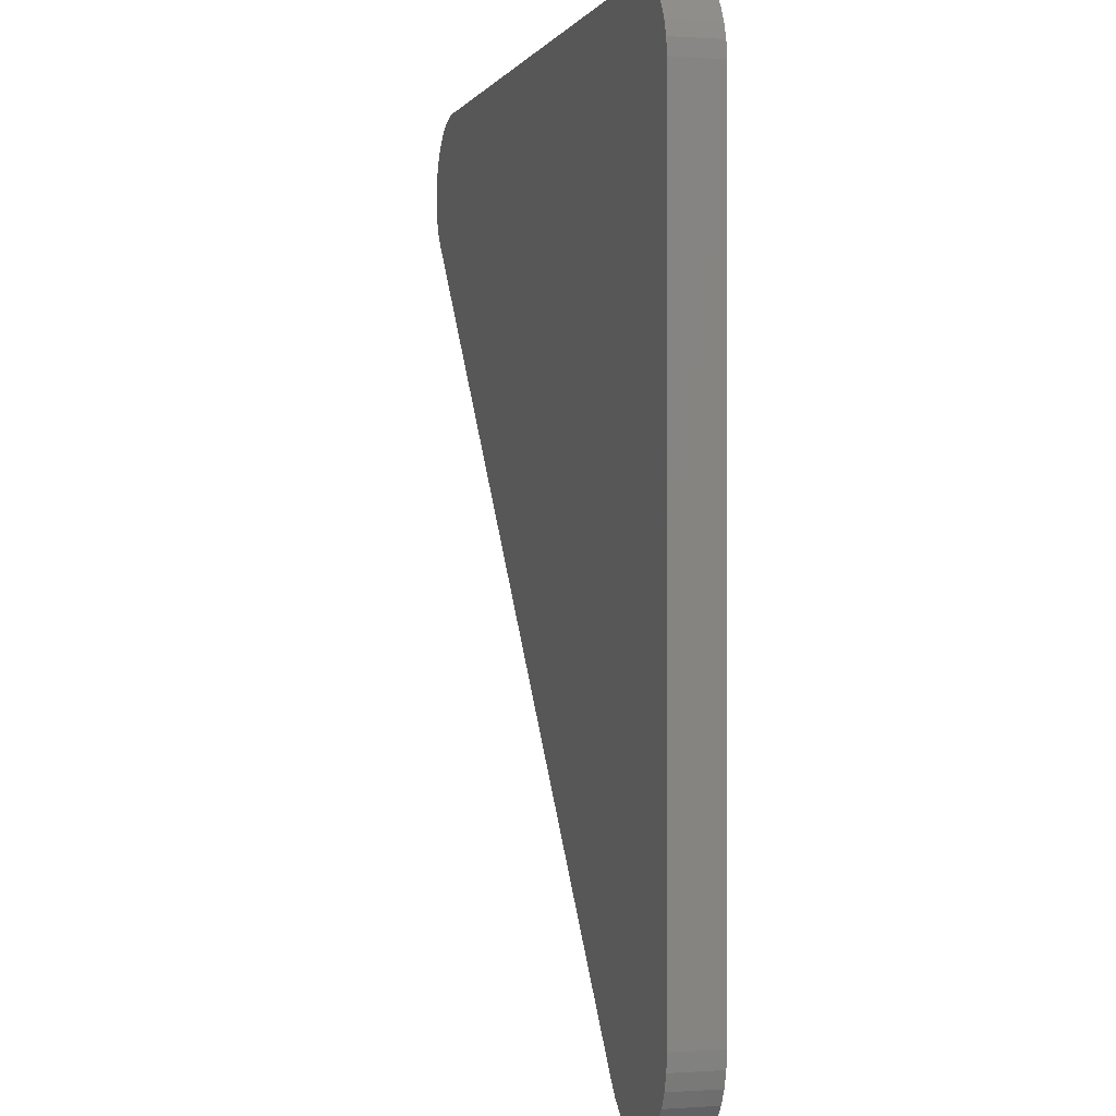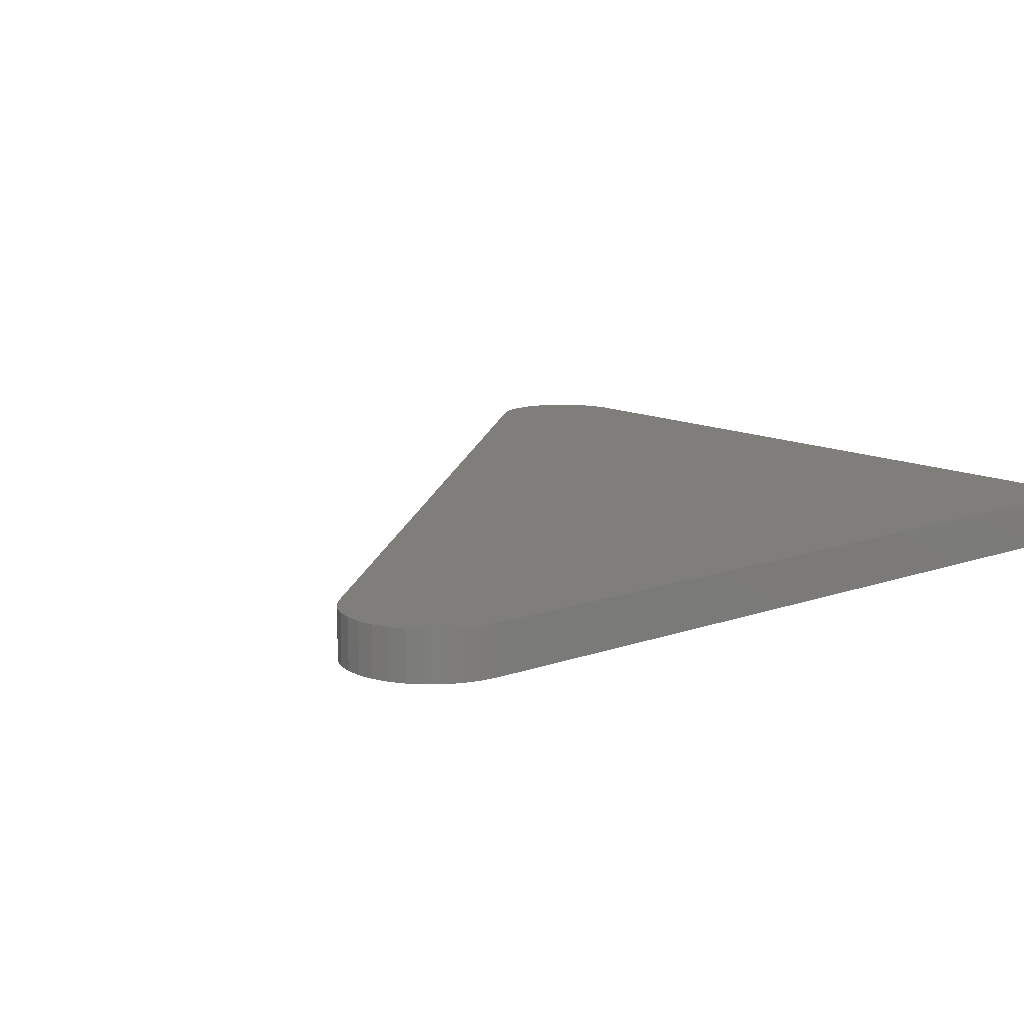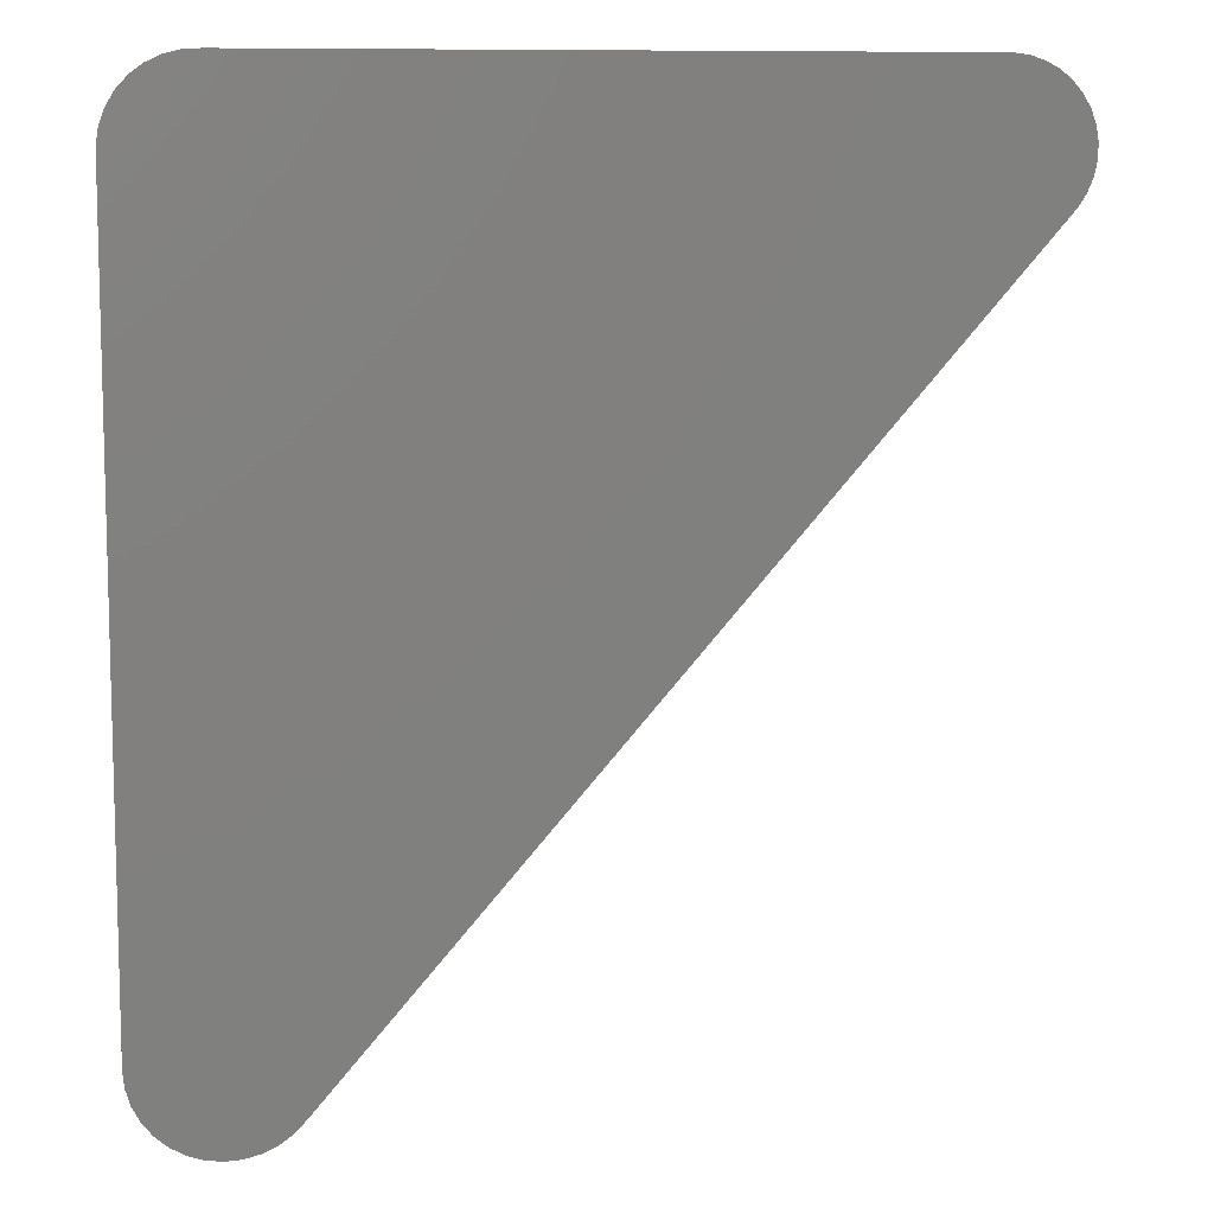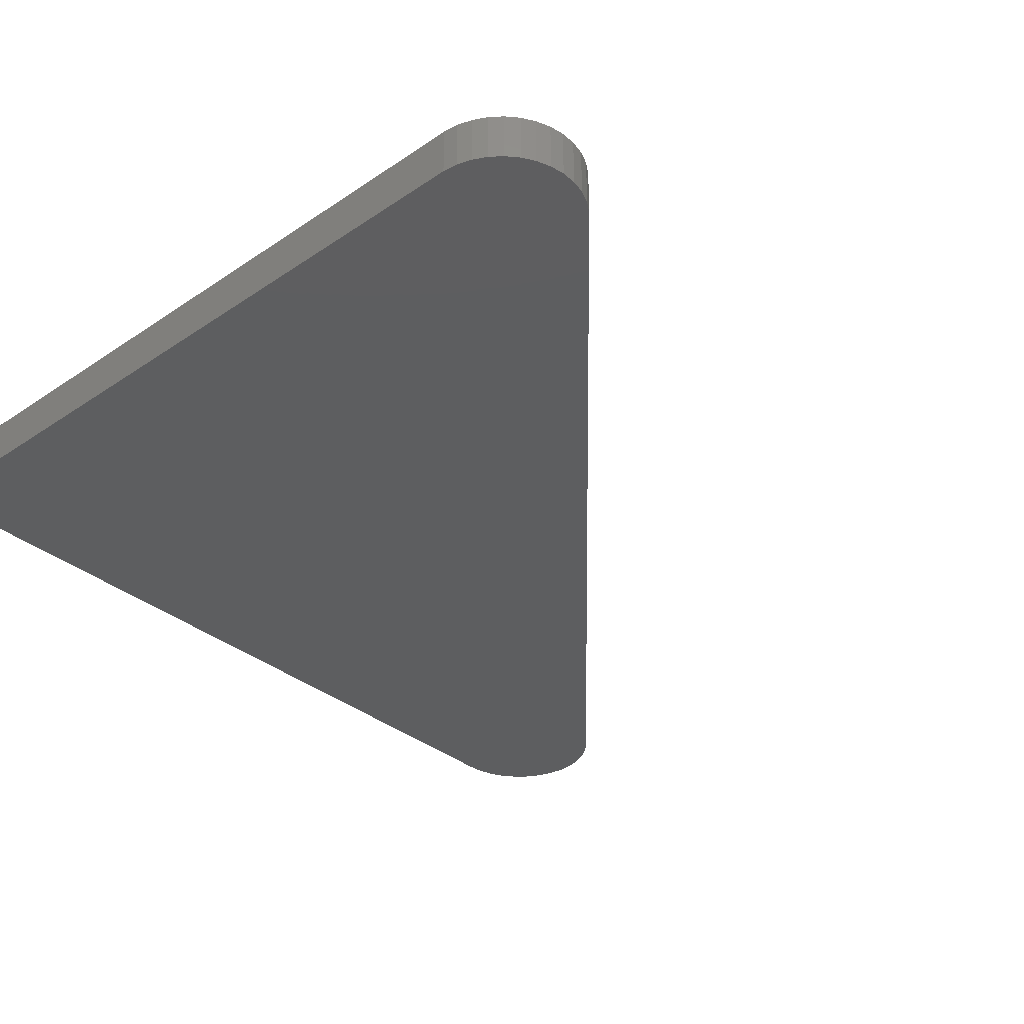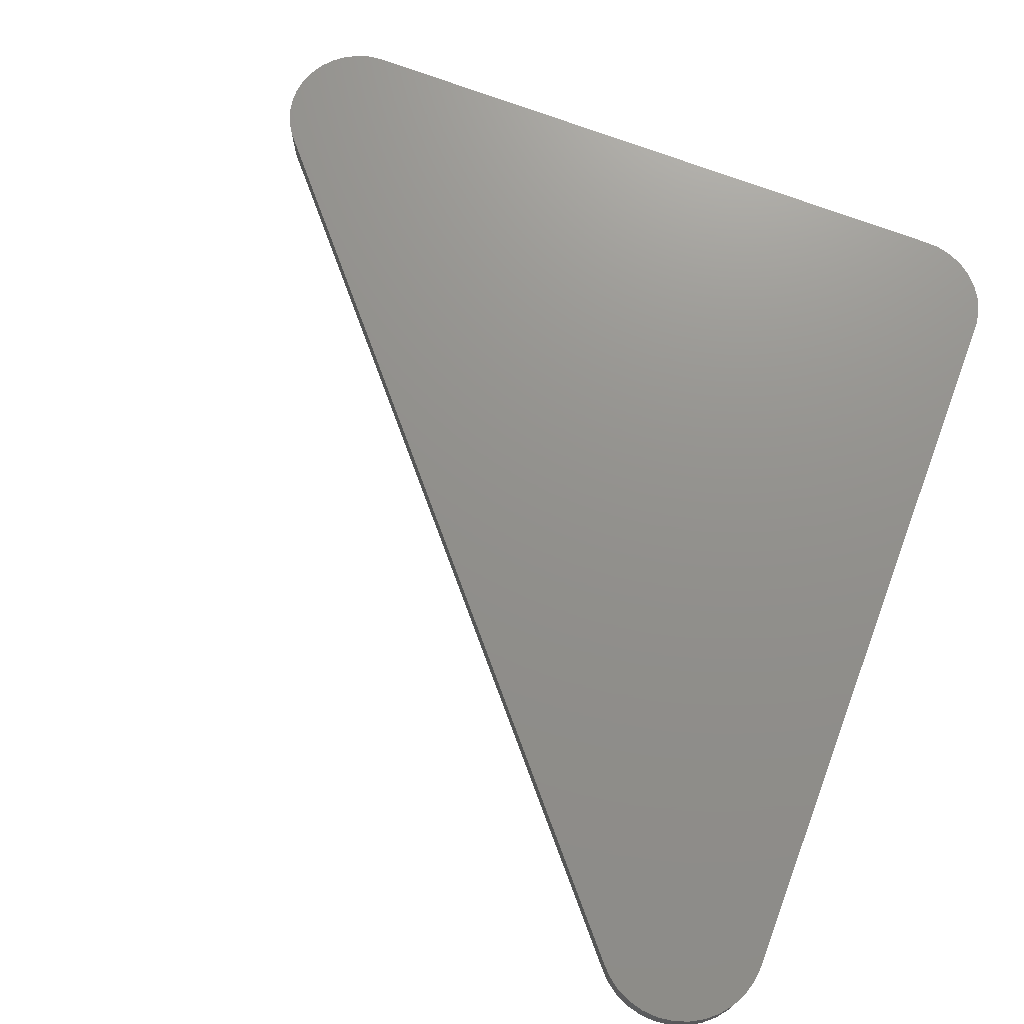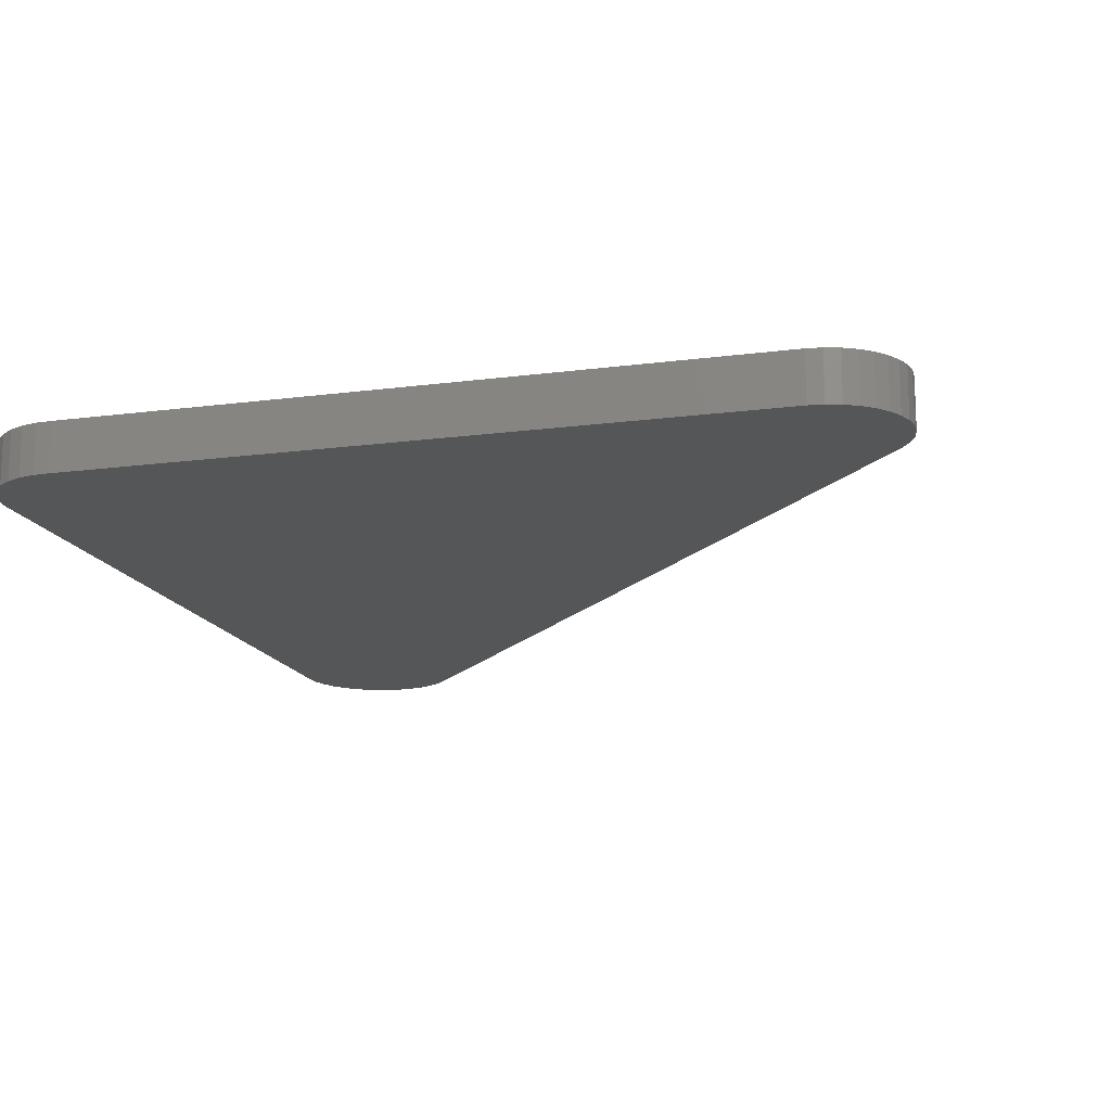
<metadata>
{"format":"stl","ext":"stl","renderer":"f3d","projection":"perspective","resolution":1024,"background":"white","views":[{"elev":0.2,"azim":75.1,"up":"+Y"},{"elev":12.2,"azim":49.1,"up":"+Z"},{"elev":9.3,"azim":170.3,"up":"+Y"},{"elev":-34.4,"azim":-137.7,"up":"+Z"},{"elev":72.2,"azim":20.6,"up":"+Z"},{"elev":-15.5,"azim":-164.3,"up":"+Z"}]}
</metadata>
<code>
# stl→obj: 72 verts, 140 faces
v 0.01324 0.4694 0.03906
v 0.002019 0.4658 0.03906
v 0.5891 0.4671 0.03906
v 0.6008 0.4617 0.03906
v -0.008363 0.4603 0.03906
v 0.6111 0.454 0.03906
v -0.01756 0.453 0.03906
v 0.6198 0.4445 0.03906
v 0.6031 -0.2624 0.03906
v 0.6132 -0.2539 0.03906
v 0.5174 -0.2573 0.03906
v 0.5281 -0.2651 0.03906
v 0.5916 -0.2689 0.03906
v 0.54 -0.2707 0.03906
v 0.5528 -0.274 0.03906
v 0.5791 -0.273 0.03906
v 0.566 -0.2748 0.03906
v 0.5637 0.4708 0.03906
v 0.02492 0.4708 0.03906
v 0.5766 0.4702 0.03906
v 0.5085 -0.2476 0.03906
v 0.6214 -0.2436 0.03906
v 0.6276 -0.2319 0.03906
v 0.6314 -0.2193 0.03906
v 0.6328 -0.2062 0.03906
v -0.02344 0.3672 0.03906
v 0.6328 0.4086 0.03906
v 0.6309 0.4214 0.03906
v -0.03516 0.4228 0.03906
v -0.03704 0.4112 0.03906
v -0.03676 0.3994 0.03906
v -0.03434 0.3879 0.03906
v -0.02984 0.3771 0.03906
v -0.03118 0.4339 0.03906
v 0.6265 0.4335 0.03906
v -0.02525 0.4441 0.03906
v 0.5891 0.4671 0
v 0.002019 0.4658 0
v 0.01324 0.4694 0
v 0.6008 0.4617 0
v -0.008363 0.4603 0
v 0.6111 0.454 0
v -0.01756 0.453 0
v 0.6198 0.4445 0
v 0.5174 -0.2573 0
v 0.6132 -0.2539 0
v 0.6031 -0.2624 0
v 0.5281 -0.2651 0
v 0.5916 -0.2689 0
v 0.54 -0.2707 0
v 0.5528 -0.274 0
v 0.5791 -0.273 0
v 0.566 -0.2748 0
v 0.5637 0.4708 0
v 0.5766 0.4702 0
v 0.02492 0.4708 0
v 0.5085 -0.2476 0
v -0.02344 0.3672 0
v 0.6328 -0.2062 0
v 0.6314 -0.2193 0
v 0.6276 -0.2319 0
v 0.6214 -0.2436 0
v 0.6328 0.4086 0
v -0.02984 0.3771 0
v -0.03434 0.3879 0
v -0.03676 0.3994 0
v -0.03704 0.4112 0
v -0.03516 0.4228 0
v 0.6309 0.4214 0
v -0.02525 0.4441 0
v 0.6265 0.4335 0
v -0.03118 0.4339 0
f 1 2 3
f 4 3 2
f 2 5 4
f 6 4 5
f 5 7 6
f 8 6 7
f 9 10 11
f 11 12 9
f 13 9 12
f 12 14 13
f 13 14 15
f 13 15 16
f 15 17 16
f 18 19 1
f 18 1 3
f 18 3 20
f 21 11 10
f 21 10 22
f 21 22 23
f 21 23 24
f 21 24 25
f 21 25 26
f 27 28 29
f 27 29 30
f 27 30 31
f 27 31 32
f 27 32 33
f 27 33 26
f 27 26 25
f 29 28 34
f 34 28 35
f 34 35 36
f 36 35 8
f 36 8 7
f 37 38 39
f 38 37 40
f 40 41 38
f 41 40 42
f 42 43 41
f 43 42 44
f 45 46 47
f 47 48 45
f 48 47 49
f 49 50 48
f 51 50 49
f 52 51 49
f 52 53 51
f 54 55 37
f 54 37 39
f 54 39 56
f 57 58 59
f 57 59 60
f 57 60 61
f 57 61 62
f 57 62 46
f 57 46 45
f 63 59 58
f 63 58 64
f 63 64 65
f 63 65 66
f 63 66 67
f 63 67 68
f 63 68 69
f 43 44 70
f 70 44 71
f 70 71 72
f 72 71 69
f 72 69 68
f 58 26 64
f 64 26 33
f 64 33 65
f 65 33 32
f 65 32 66
f 66 32 31
f 66 31 67
f 67 31 30
f 67 30 68
f 68 30 29
f 68 29 72
f 72 29 34
f 72 34 70
f 70 34 36
f 70 36 43
f 43 36 7
f 43 7 41
f 41 7 5
f 41 5 38
f 38 5 2
f 38 2 39
f 39 2 1
f 39 1 56
f 56 1 19
f 18 54 19
f 19 54 56
f 54 18 55
f 55 18 20
f 55 20 37
f 37 20 3
f 37 3 40
f 40 3 4
f 40 4 42
f 42 4 6
f 42 6 44
f 44 6 8
f 44 8 71
f 71 8 35
f 71 35 69
f 69 35 28
f 69 28 63
f 63 28 27
f 25 59 27
f 27 59 63
f 59 25 60
f 60 25 24
f 60 24 61
f 61 24 23
f 61 23 62
f 62 23 22
f 62 22 46
f 46 22 10
f 46 10 47
f 47 10 9
f 47 9 49
f 49 9 13
f 49 13 52
f 52 13 16
f 52 16 53
f 53 16 17
f 53 17 51
f 51 17 15
f 51 15 50
f 50 15 14
f 50 14 48
f 48 14 12
f 48 12 45
f 45 12 11
f 45 11 57
f 57 11 21
f 26 58 21
f 21 58 57

</code>
